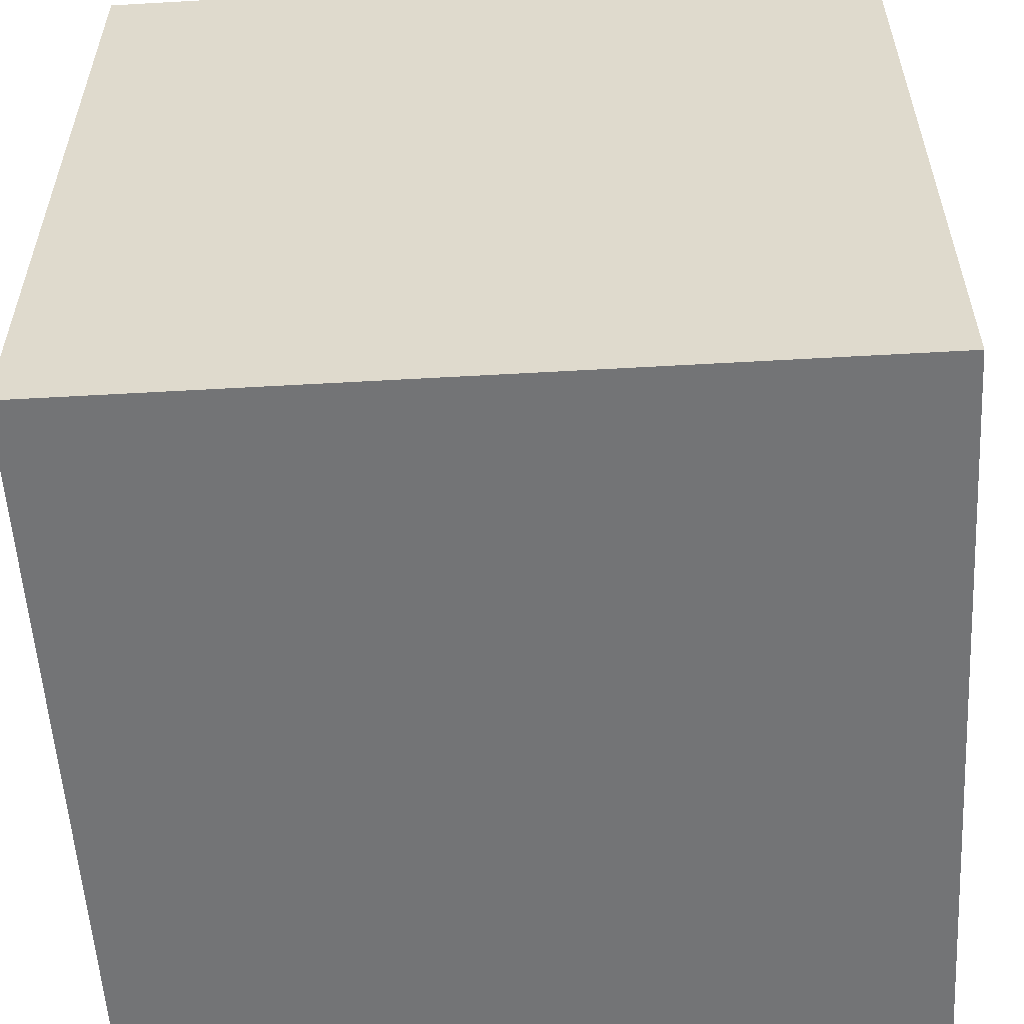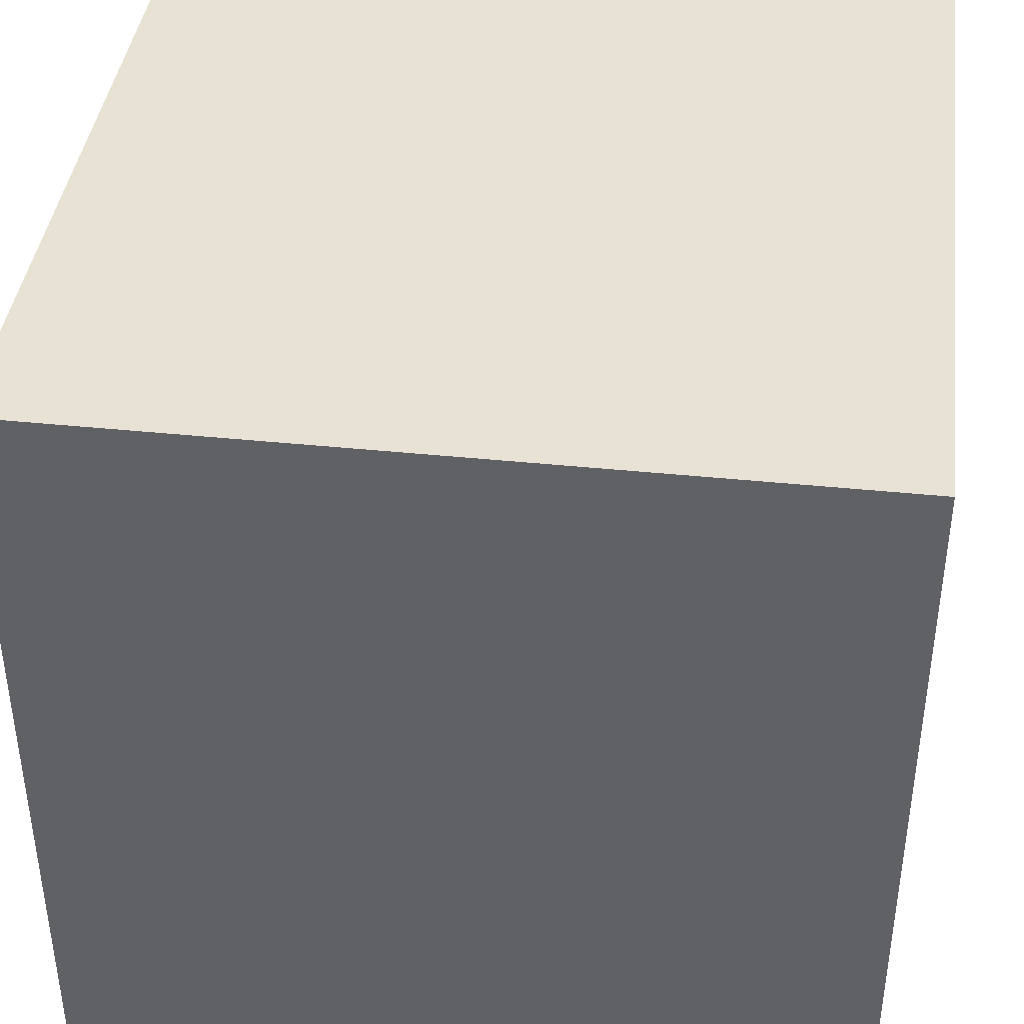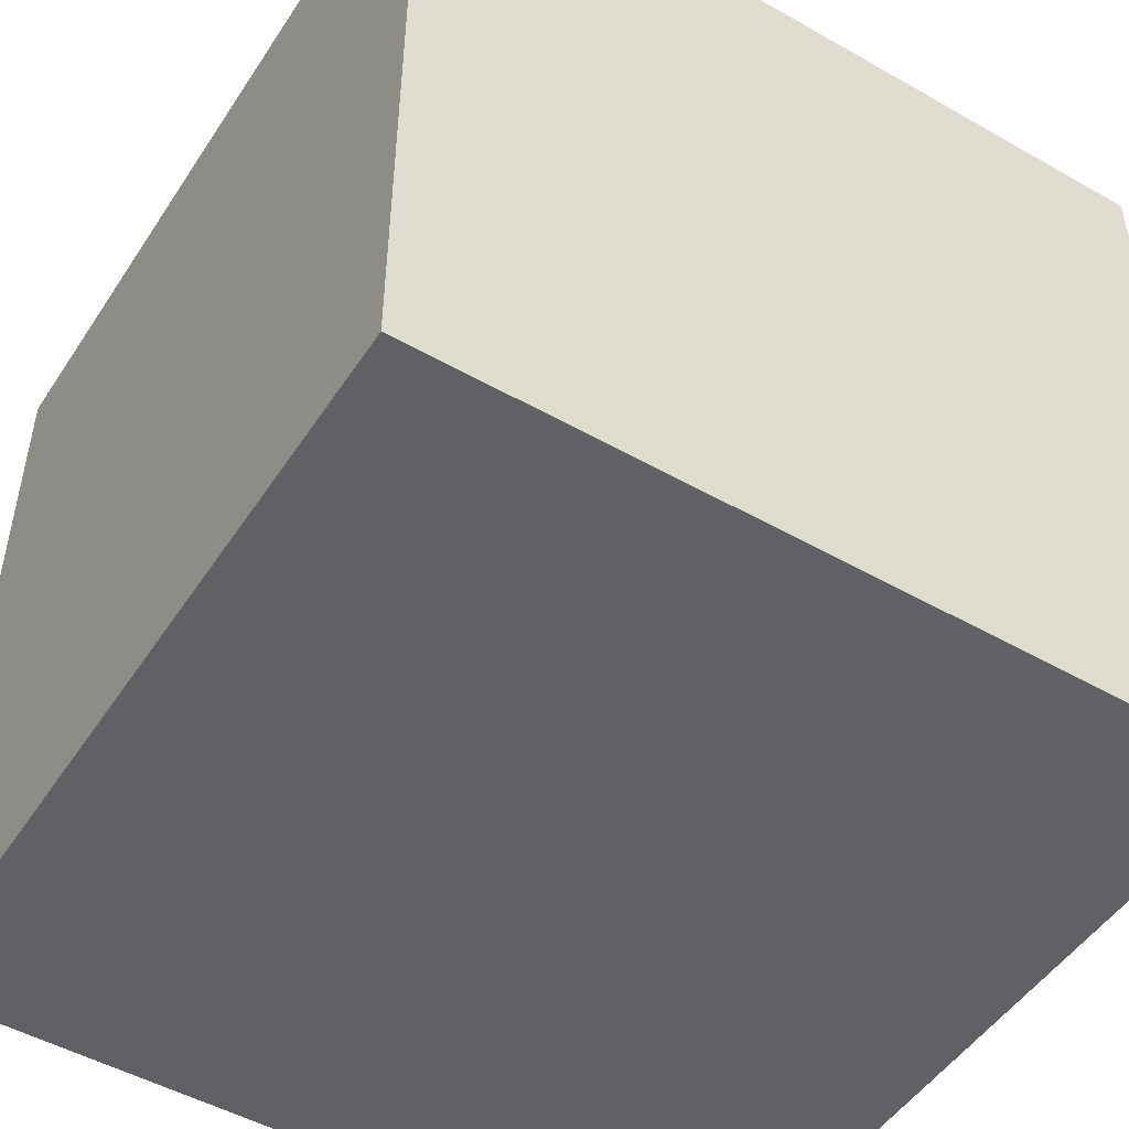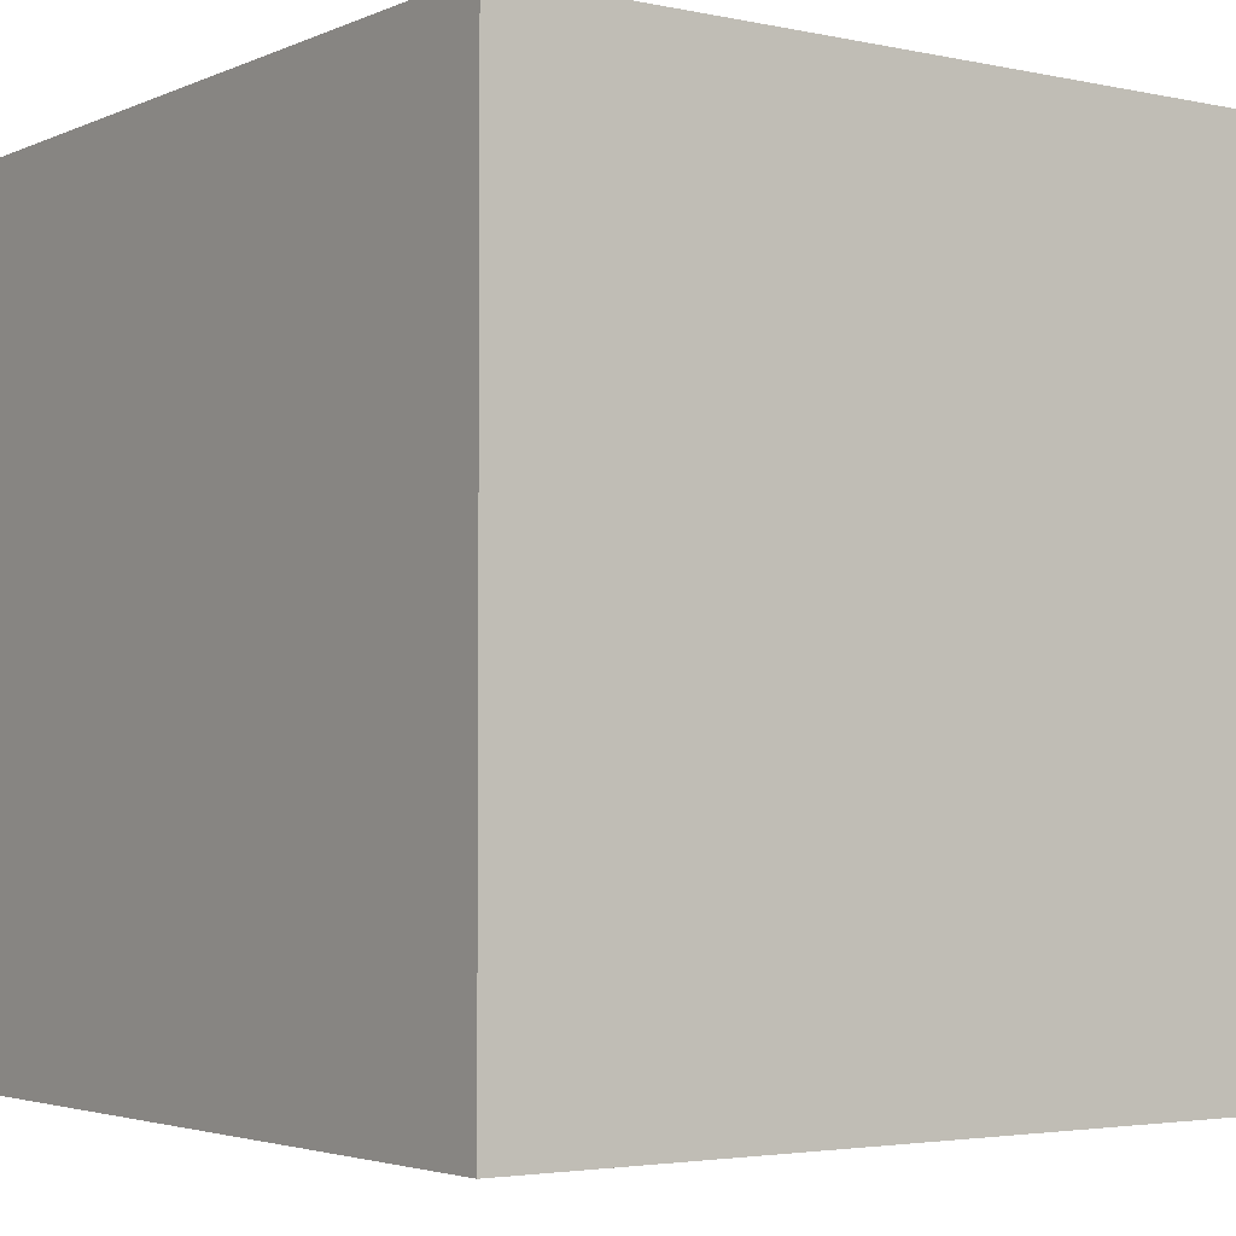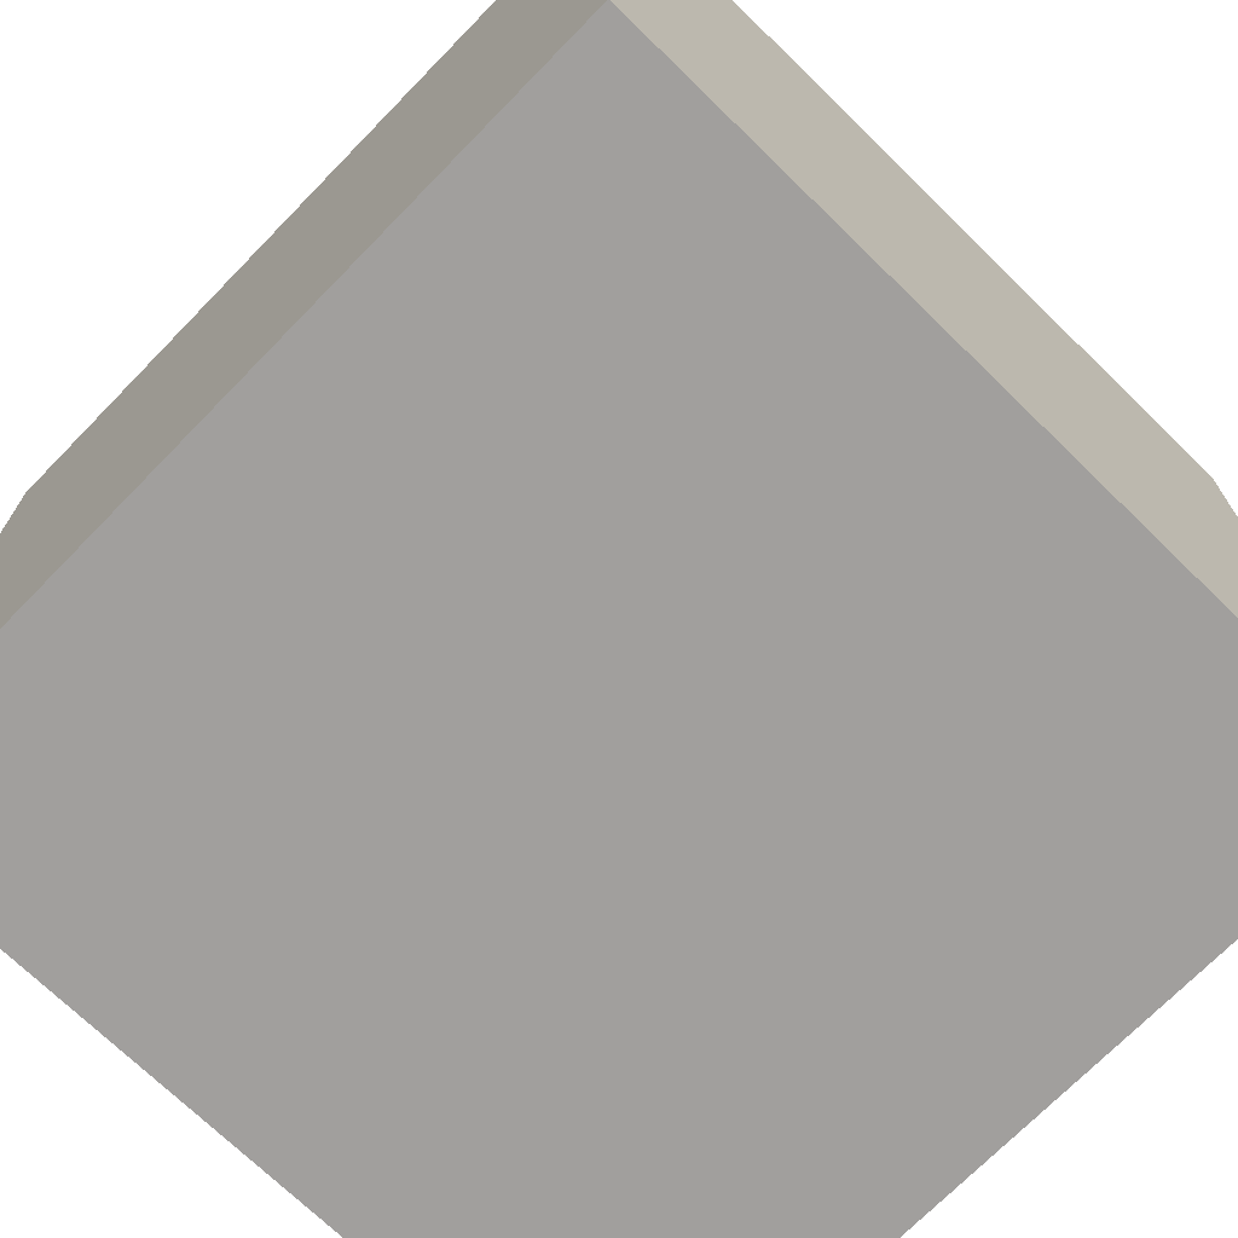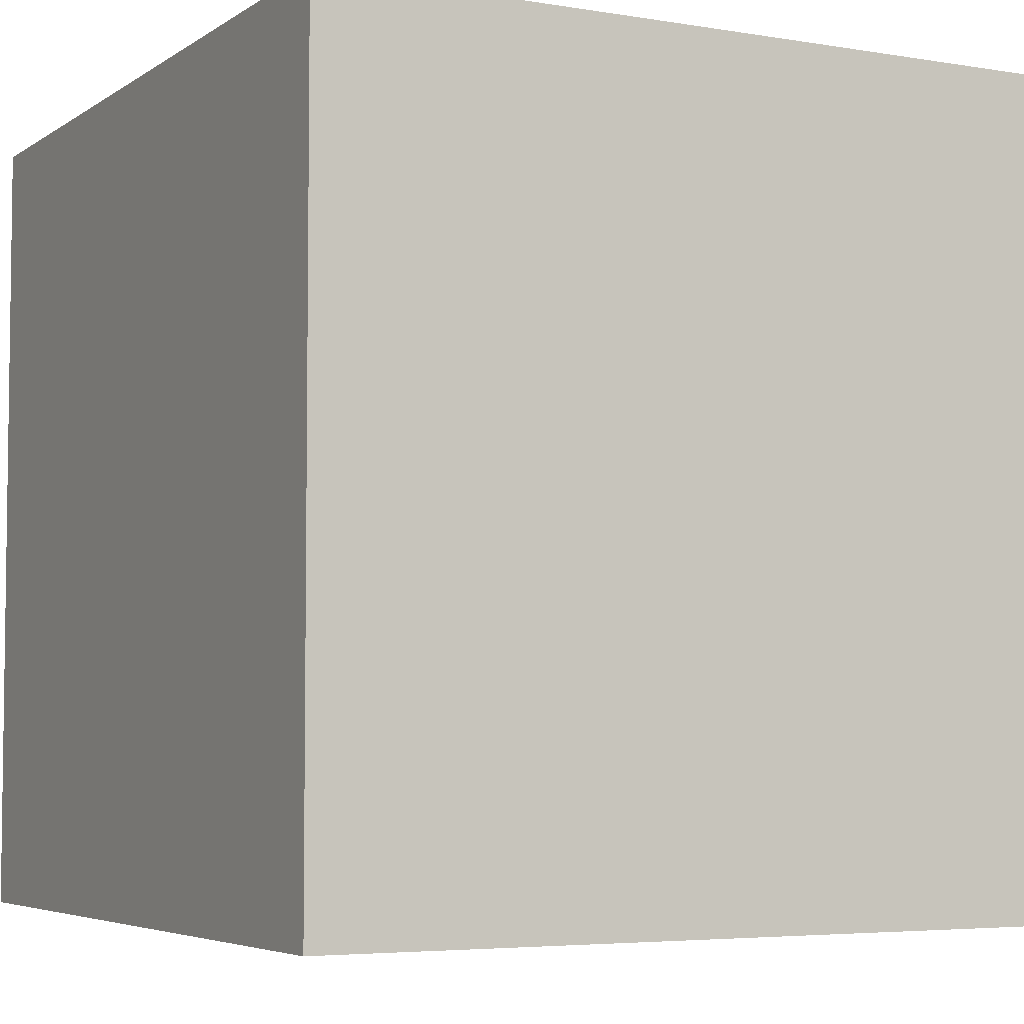
<metadata>
{"format":"obj","ext":"obj","renderer":"f3d","projection":"perspective","resolution":1024,"background":"white","views":[{"elev":-56.2,"azim":-176.6,"up":"+Z"},{"elev":40.7,"azim":7.2,"up":"+Y"},{"elev":-49.6,"azim":147.9,"up":"+Z"},{"elev":-3.3,"azim":-125.6,"up":"+Z"},{"elev":-71.5,"azim":45.7,"up":"+Z"},{"elev":-4.9,"azim":-28.0,"up":"+Y"}]}
</metadata>
<code>
g Mesh1 Model
v 1 0 -1
v 0 0 -0
v 0 0 -1
f 1 2 3
v 1 0 -0
f 2 1 4
v 1 1 -0
f 1 5 4
v 1 1 -1
f 5 1 6
v 0 1 -1
f 1 7 6
f 7 1 3
f 2 7 3
v 0 1 -0
f 7 2 8
f 2 5 8
f 5 2 4
f 5 7 8
f 7 5 6

</code>
